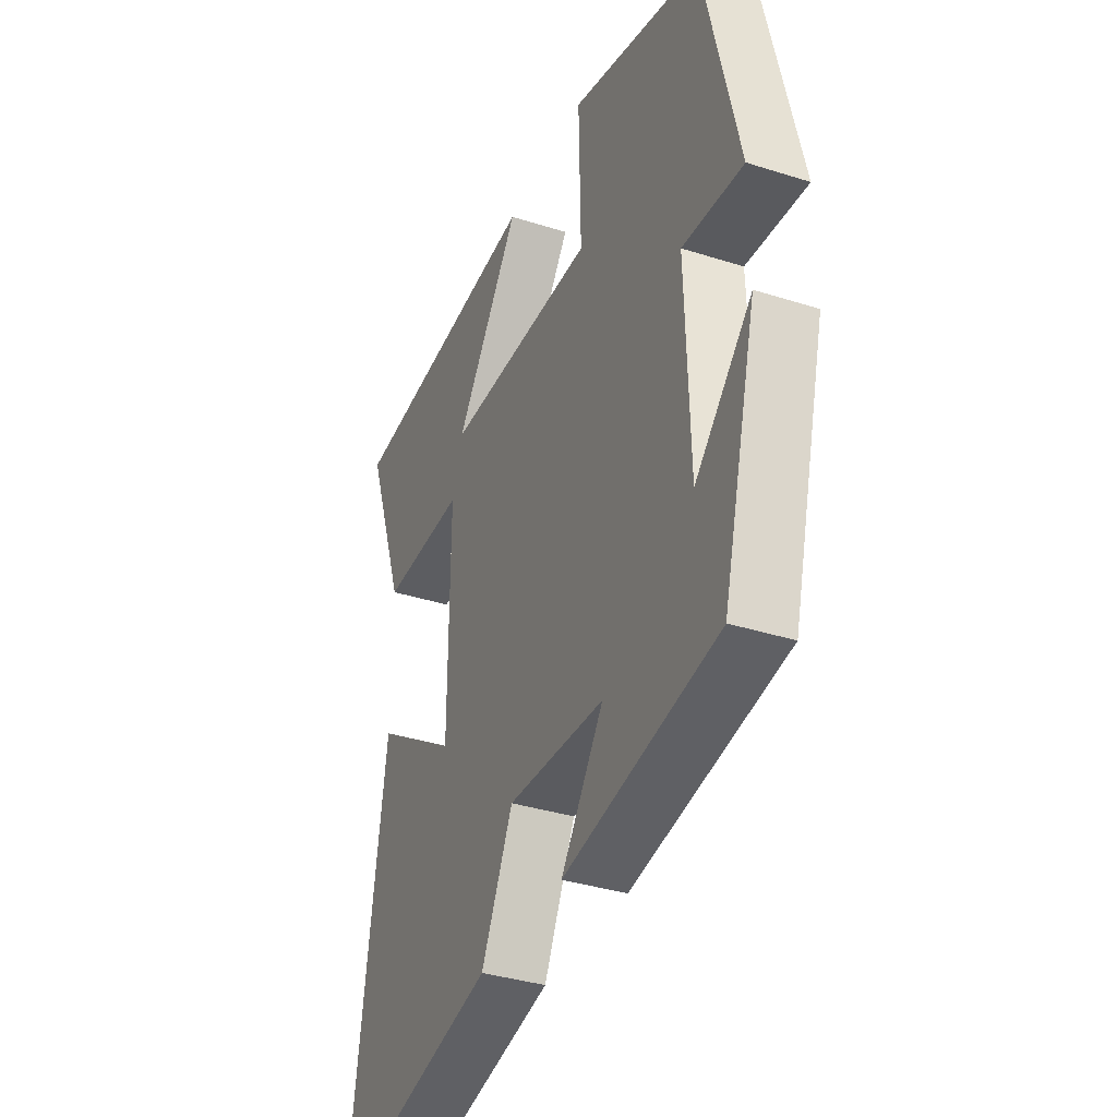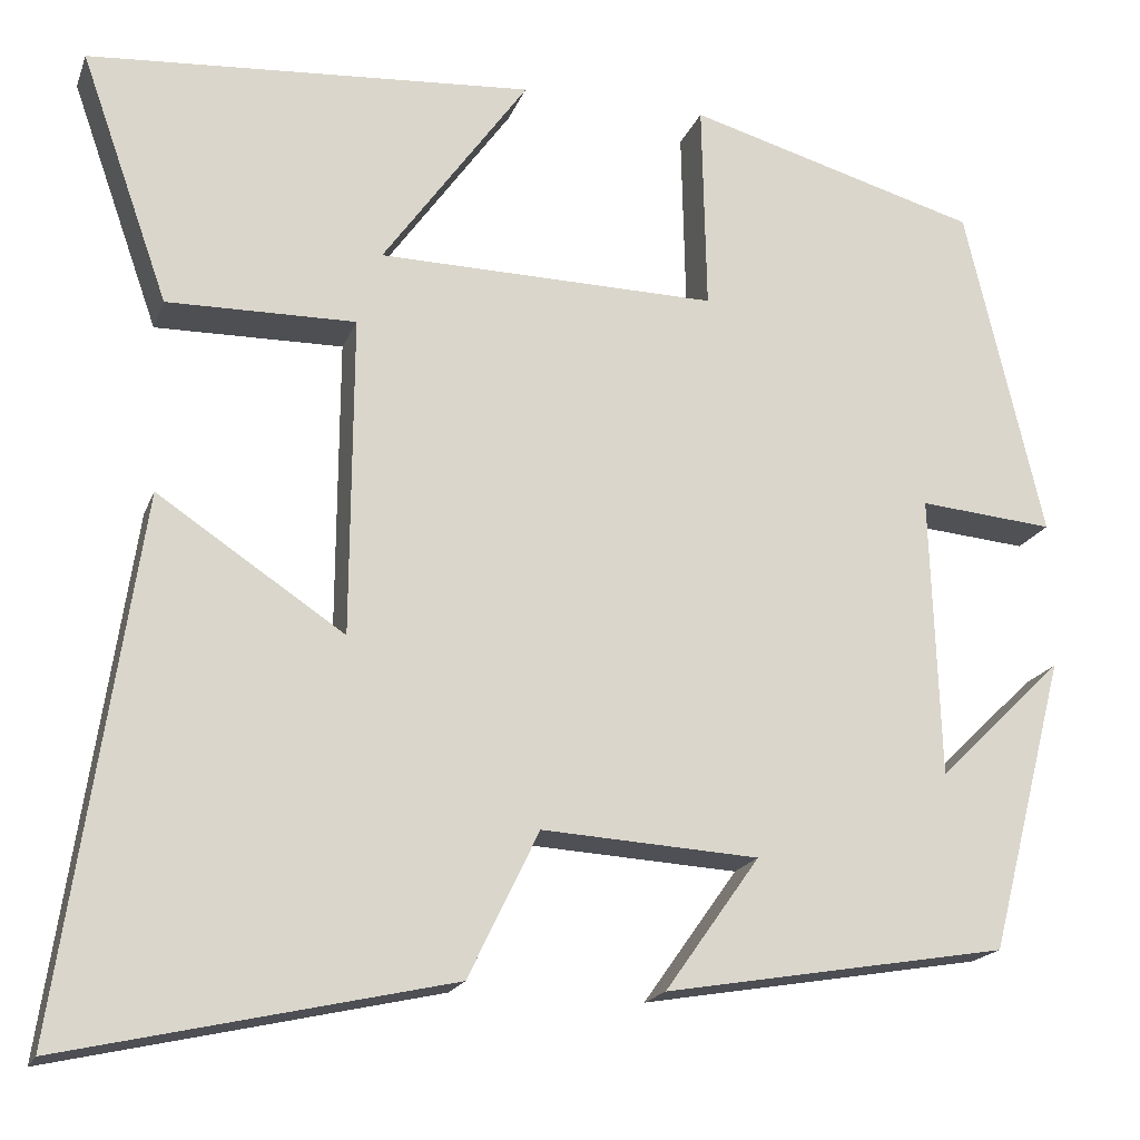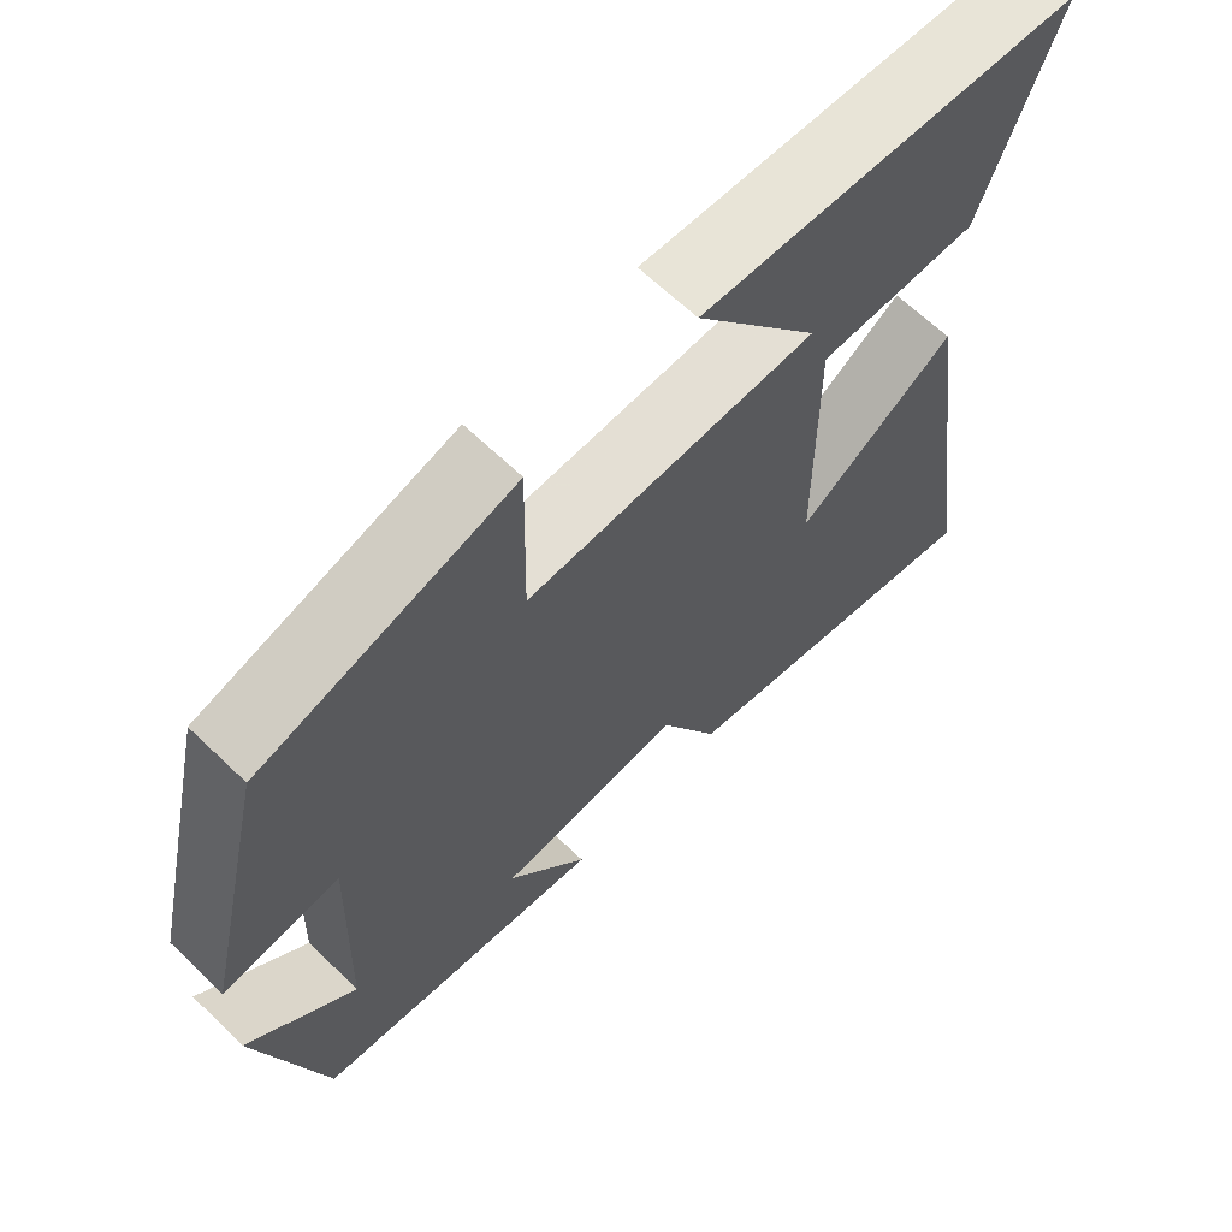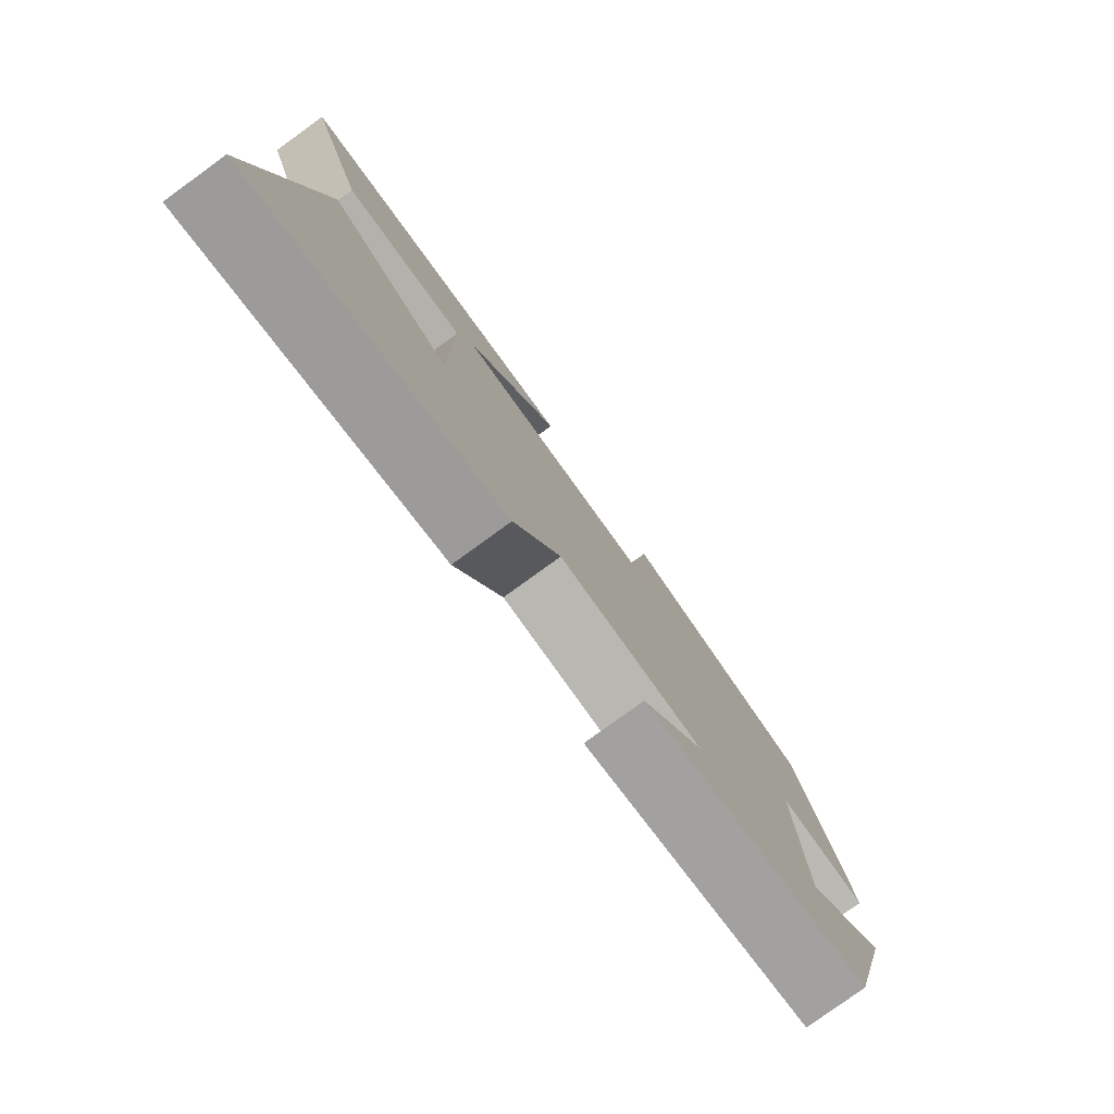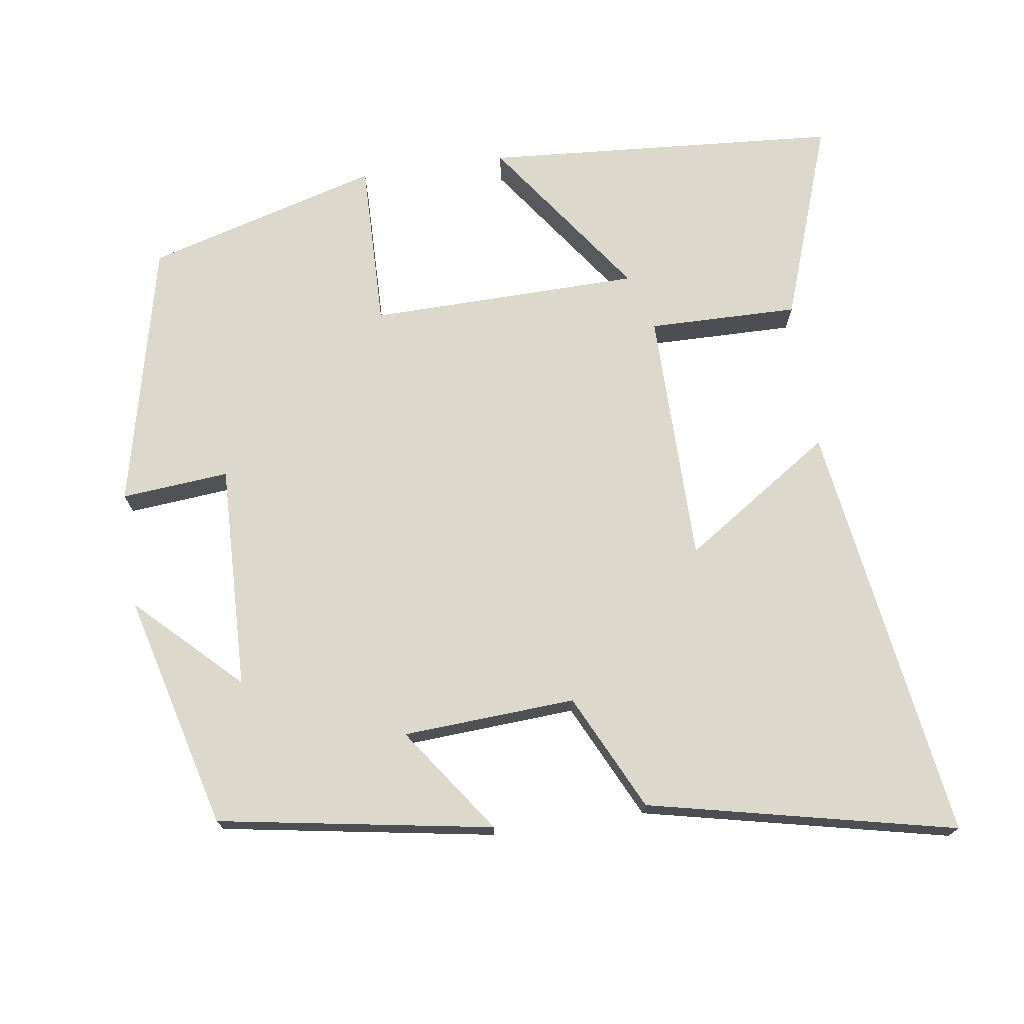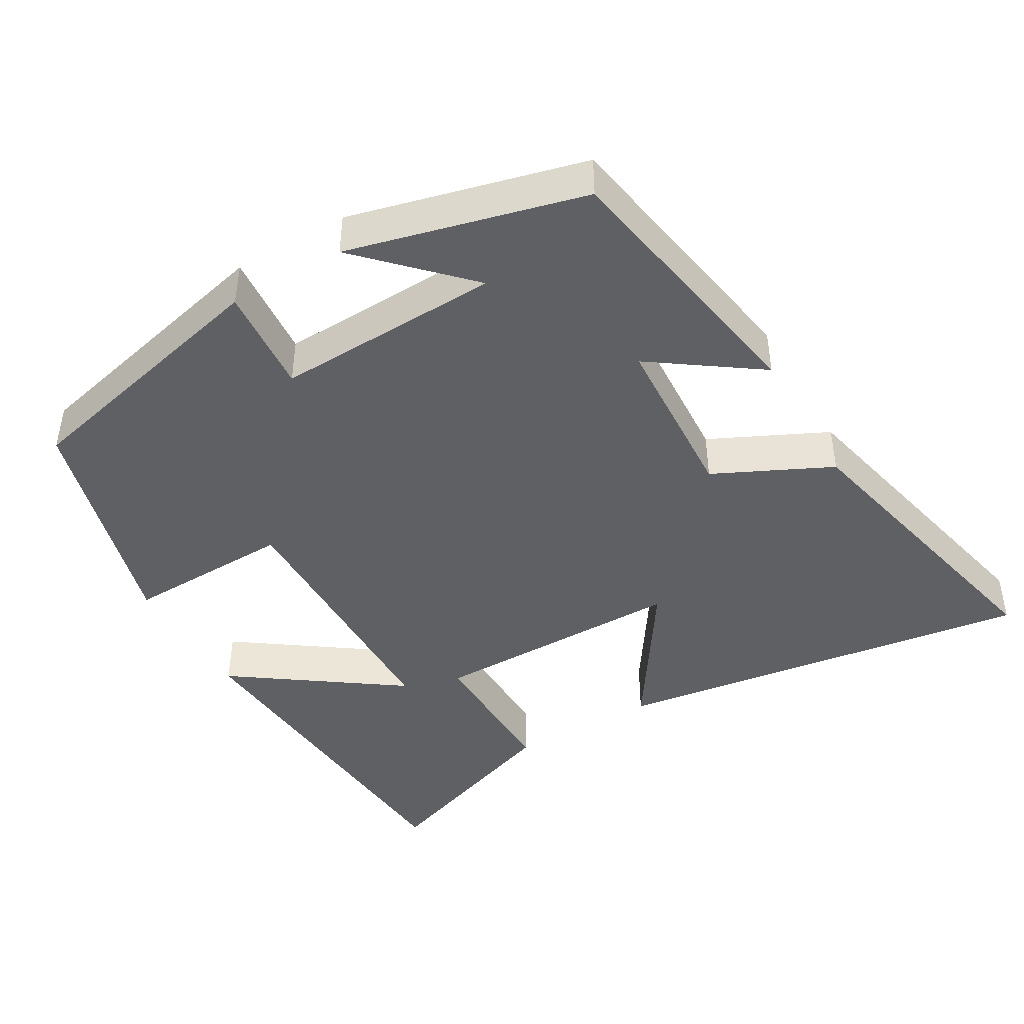
<metadata>
{"format":"obj","ext":"obj","renderer":"f3d","projection":"perspective","resolution":1024,"background":"white","views":[{"elev":-35.9,"azim":67.3,"up":"+Z"},{"elev":-18.4,"azim":-16.8,"up":"+Z"},{"elev":65.3,"azim":134.0,"up":"+Z"},{"elev":-79.6,"azim":-54.1,"up":"+Z"},{"elev":72.7,"azim":171.7,"up":"+Y"},{"elev":-44.0,"azim":120.4,"up":"+Y"}]}
</metadata>
<code>
v -0.596 0.07 0.465
v -0.11 0.07 0.5
v -0.269 0.07 0.277
v 0.101 0.07 0.271
v 0.096 0.07 0.5
v 0.415 0.07 0.41
v 0.5 0.07 0.046
v 0.353 0.07 0.059
v 0.363 0.07 -0.249
v 0.5 0.07 -0.116
v 0.417 0.07 -0.437
v 0.043 0.07 -0.5
v 0.146 0.07 -0.355
v -0.09 0.07 -0.341
v -0.167 0.07 -0.5
v -0.585 0.07 -0.593
v -0.5 0.07 -0.017
v -0.297 0.07 -0.152
v -0.295 0.07 0.196
v -0.5 0.07 0.193
v -0.596 0 0.465
v -0.11 0 0.5
v -0.269 0 0.277
v 0.101 0 0.271
v 0.096 0 0.5
v 0.415 0 0.41
v 0.5 0 0.046
v 0.353 0 0.059
v 0.363 0 -0.249
v 0.5 0 -0.116
v 0.417 0 -0.437
v 0.043 0 -0.5
v 0.146 0 -0.355
v -0.09 0 -0.341
v -0.167 0 -0.5
v -0.585 0 -0.593
v -0.5 0 -0.017
v -0.297 0 -0.152
v -0.295 0 0.196
v -0.5 0 0.193
f 19 20 1
f 16 17 18
f 15 16 18
f 14 15 18
f 13 14 18 19
f 11 12 13
f 11 13 19
f 9 10 11
f 9 11 19 1
f 6 7 8
f 5 6 8
f 4 5 8
f 3 4 8 9
f 1 2 3
f 1 3 9
f 21 40 39
f 38 37 36
f 38 36 35
f 38 35 34
f 39 38 34 33
f 33 32 31
f 39 33 31
f 31 30 29
f 21 39 31 29
f 28 27 26
f 28 26 25
f 28 25 24
f 29 28 24 23
f 23 22 21
f 29 23 21
f 1 21 22 2
f 2 22 23 3
f 3 23 24 4
f 4 24 25 5
f 5 25 26 6
f 6 26 27 7
f 7 27 28 8
f 8 28 29 9
f 9 29 30 10
f 10 30 31 11
f 11 31 32 12
f 12 32 33 13
f 13 33 34 14
f 14 34 35 15
f 15 35 36 16
f 16 36 37 17
f 17 37 38 18
f 18 38 39 19
f 19 39 40 20
f 20 40 21 1

</code>
